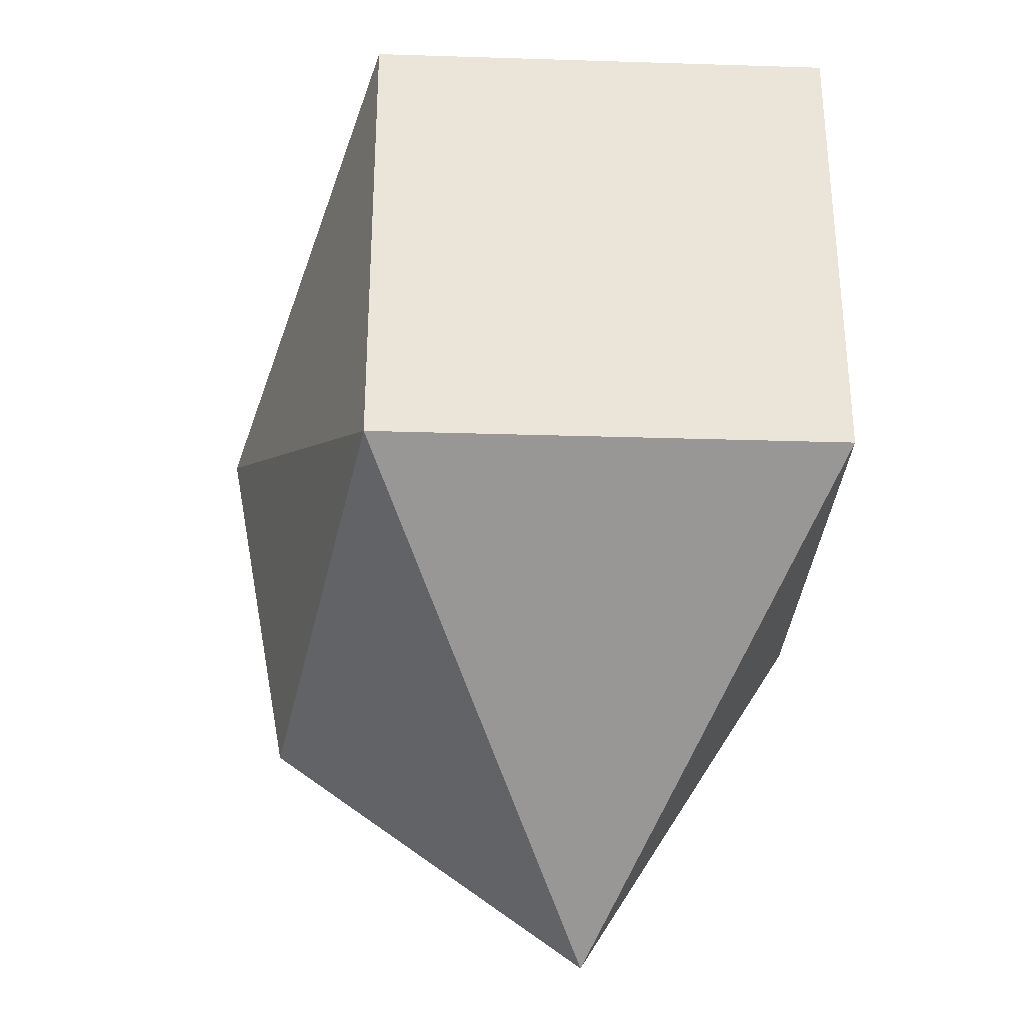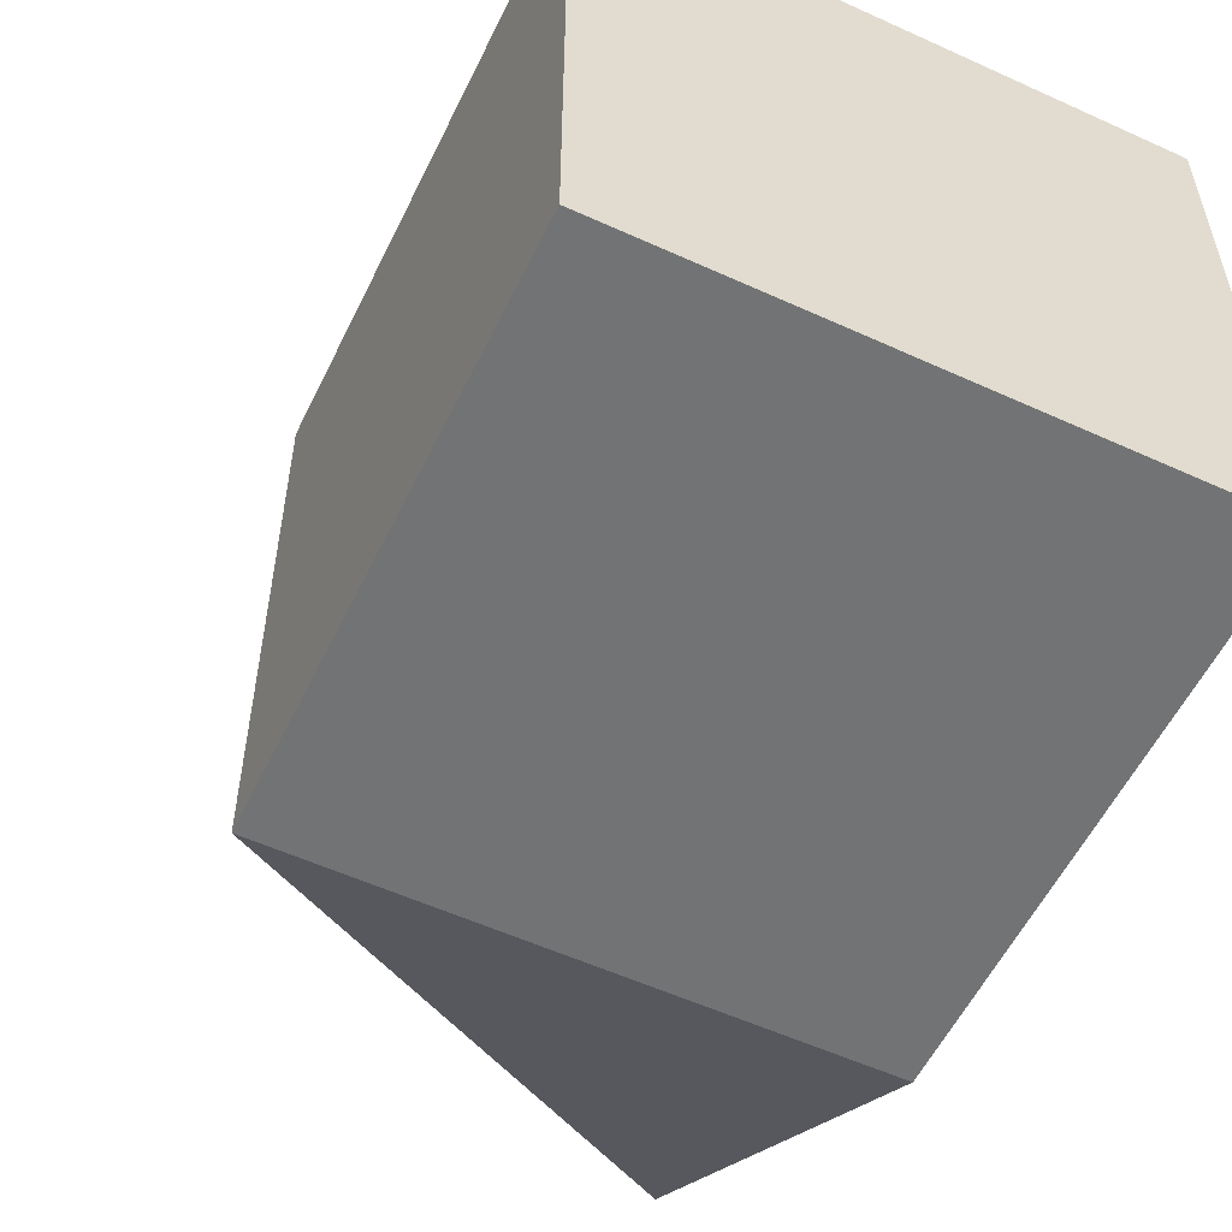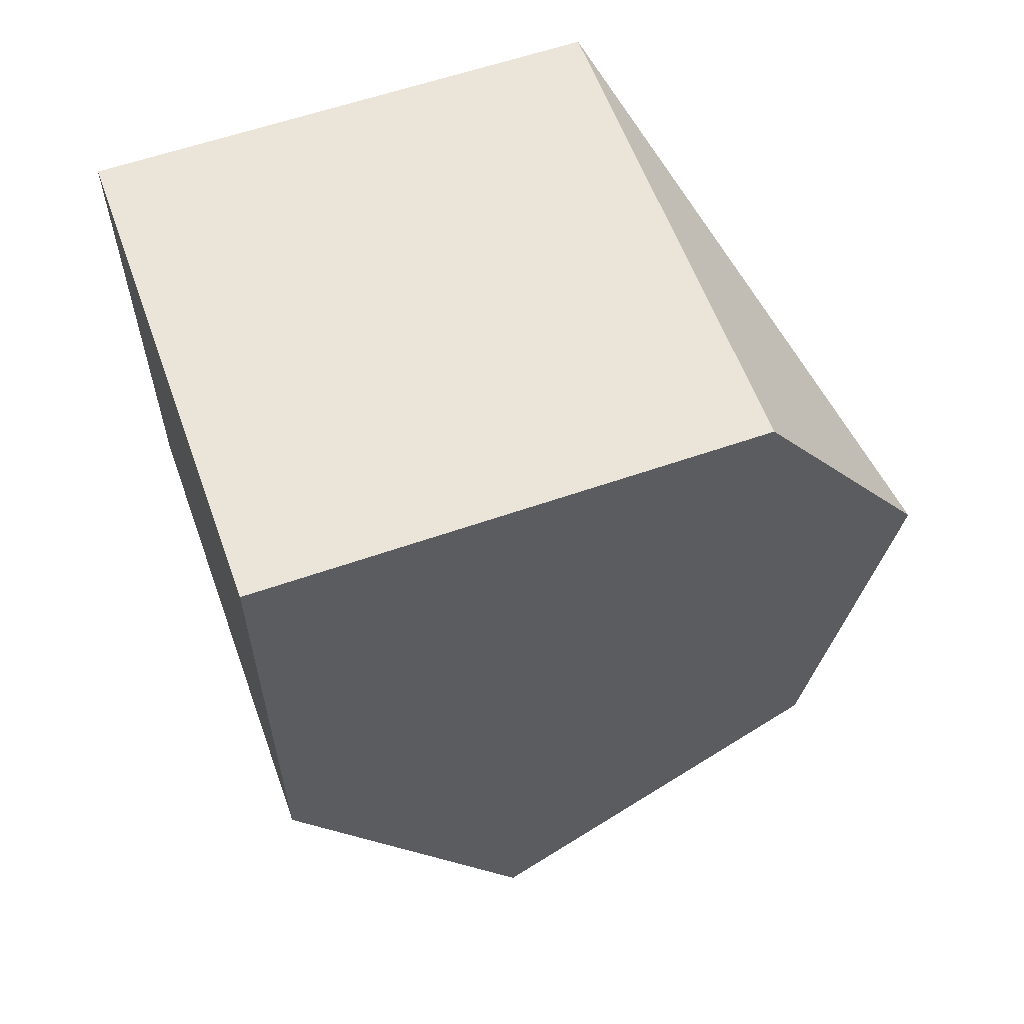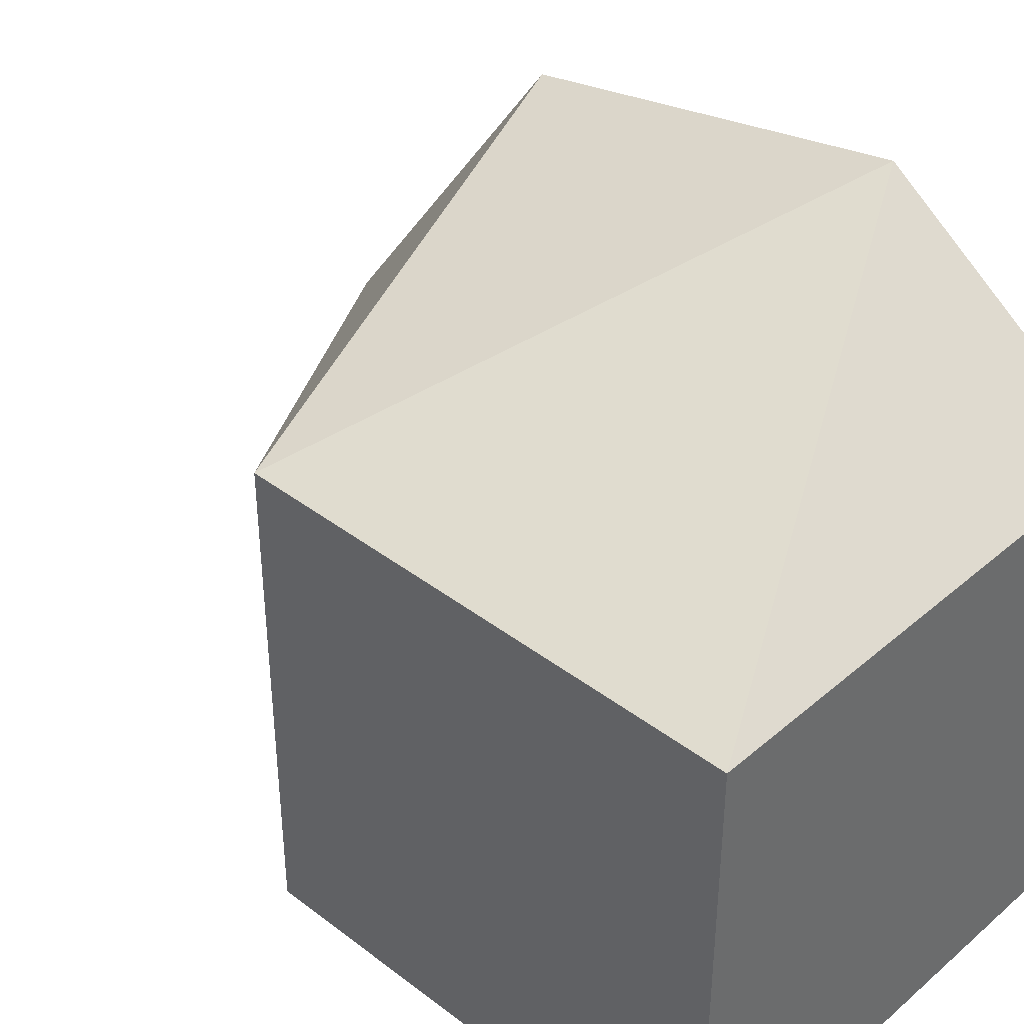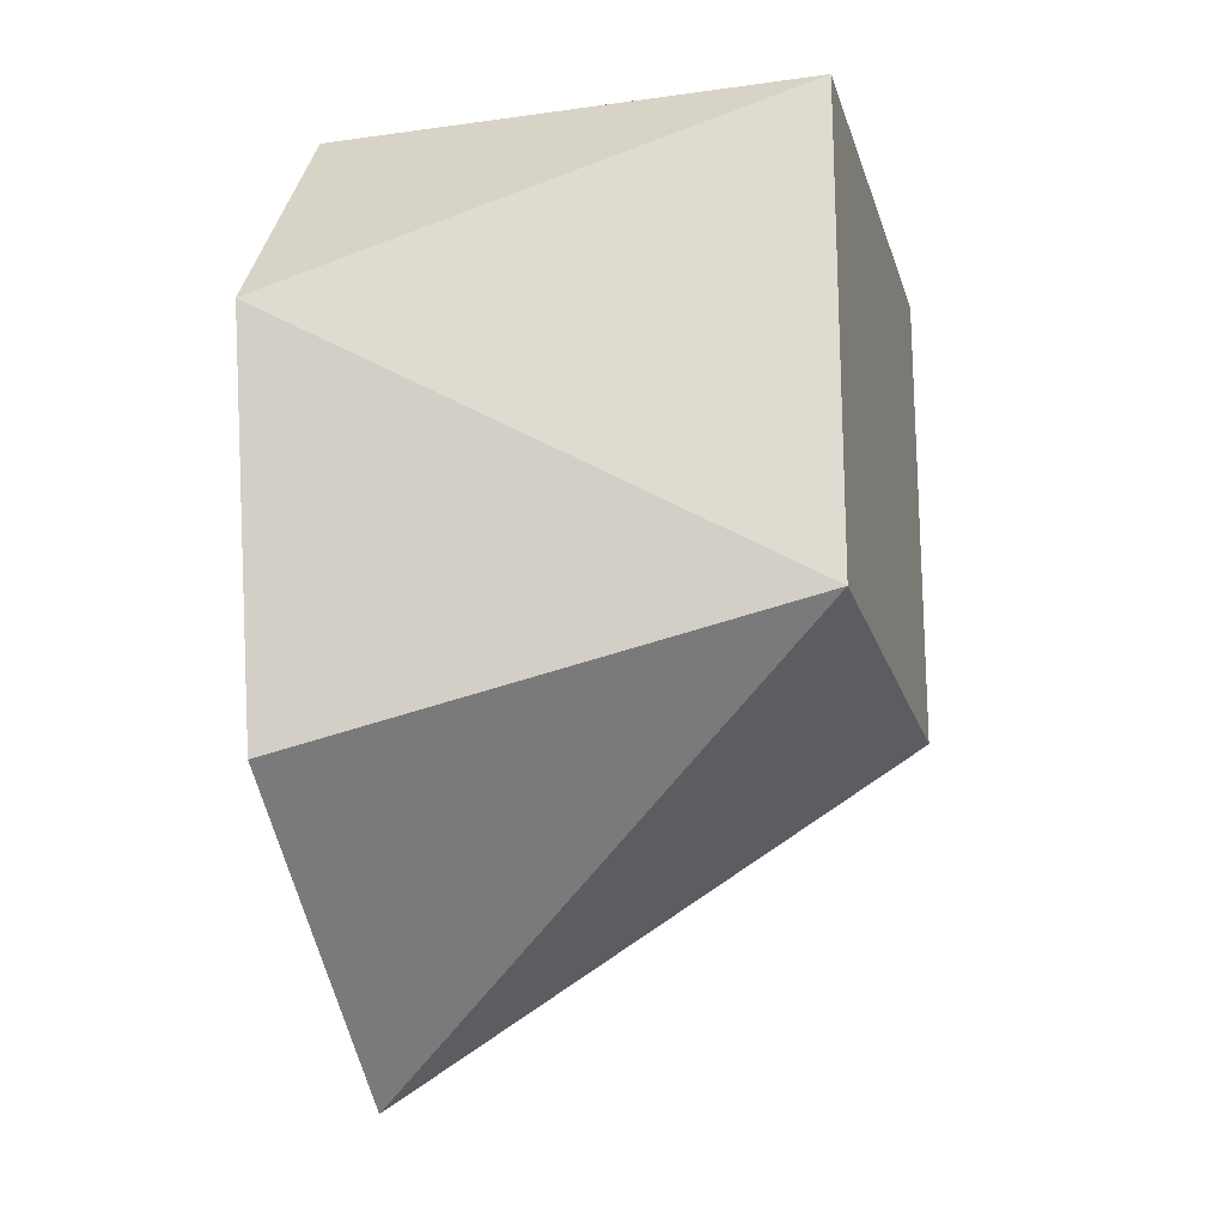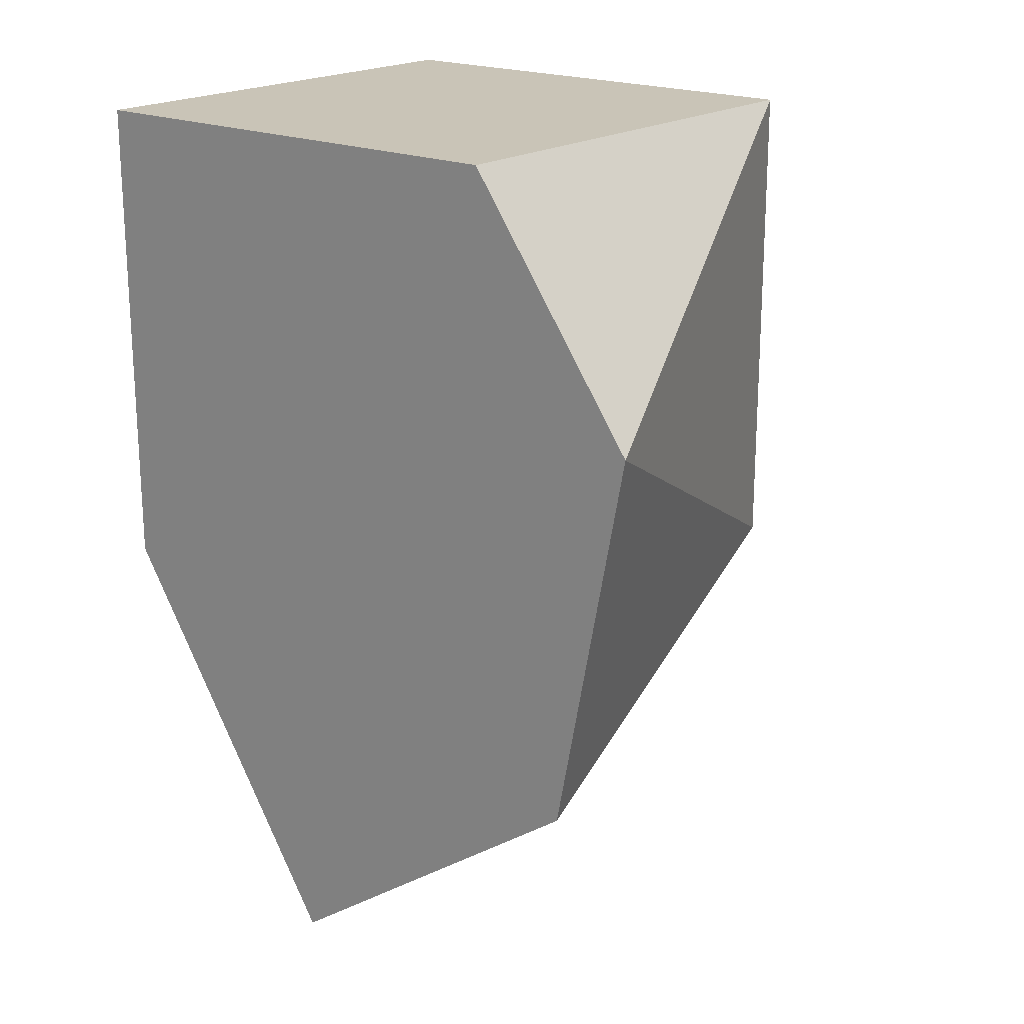
<metadata>
{"format":"obj","ext":"obj","renderer":"f3d","projection":"perspective","resolution":1024,"background":"white","views":[{"elev":-29.7,"azim":-92.6,"up":"+Z"},{"elev":-55.8,"azim":-25.6,"up":"+Y"},{"elev":59.4,"azim":70.2,"up":"+Z"},{"elev":39.5,"azim":-46.6,"up":"+Y"},{"elev":-19.2,"azim":-165.3,"up":"+Z"},{"elev":19.9,"azim":129.3,"up":"+Z"}]}
</metadata>
<code>
o Cube
v -1 -1 1
v -1 1 1
v -1 -1 -1
v -1 1 -1
v 1 -1 1
v 1 1 1
v 1 -1 -1
v 1 1.405 -1.583
v 1 1.71 0
v 1 0 -2.582
f 1 2 4 3
f 4 8 10
f 7 10 8 9 6 5
f 5 6 2 1
f 3 7 5 1
f 9 2 6
f 4 2 9
f 8 4 9
f 3 4 10
f 7 3 10

</code>
